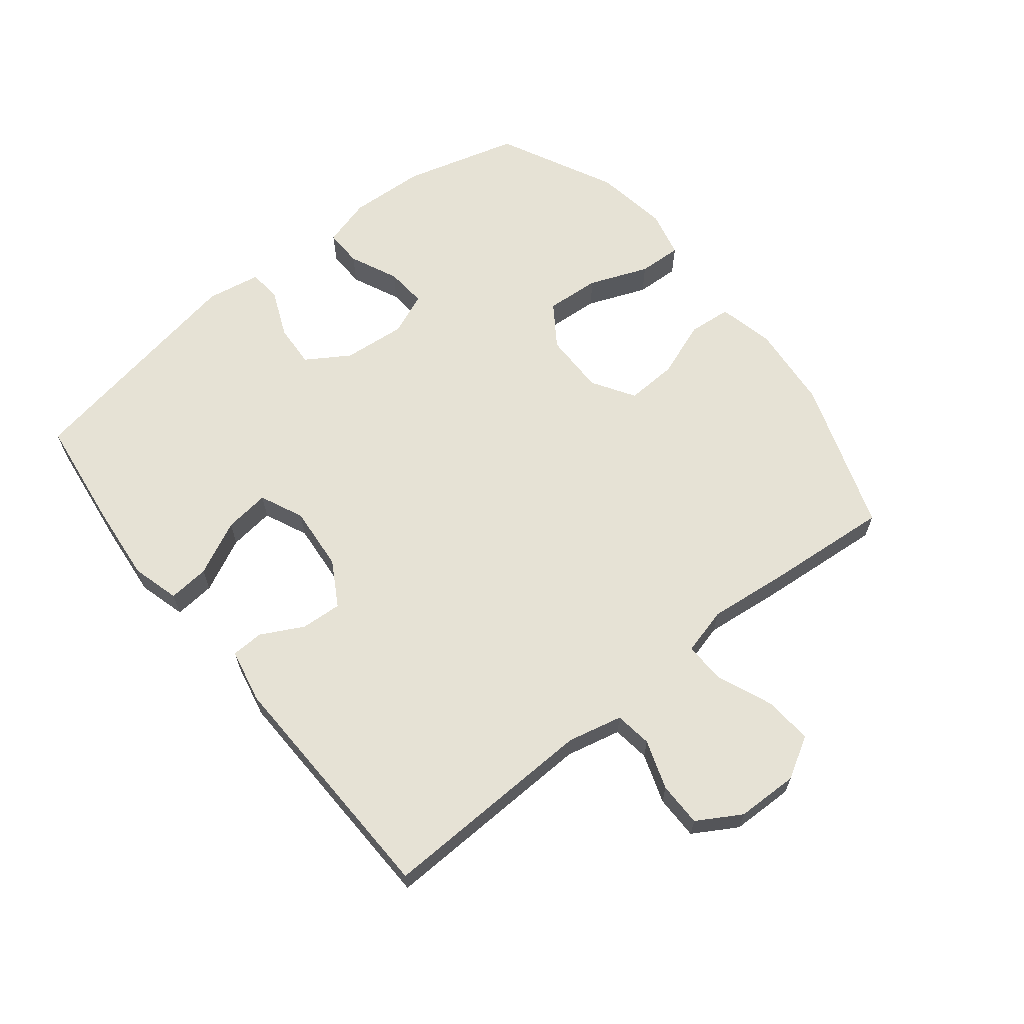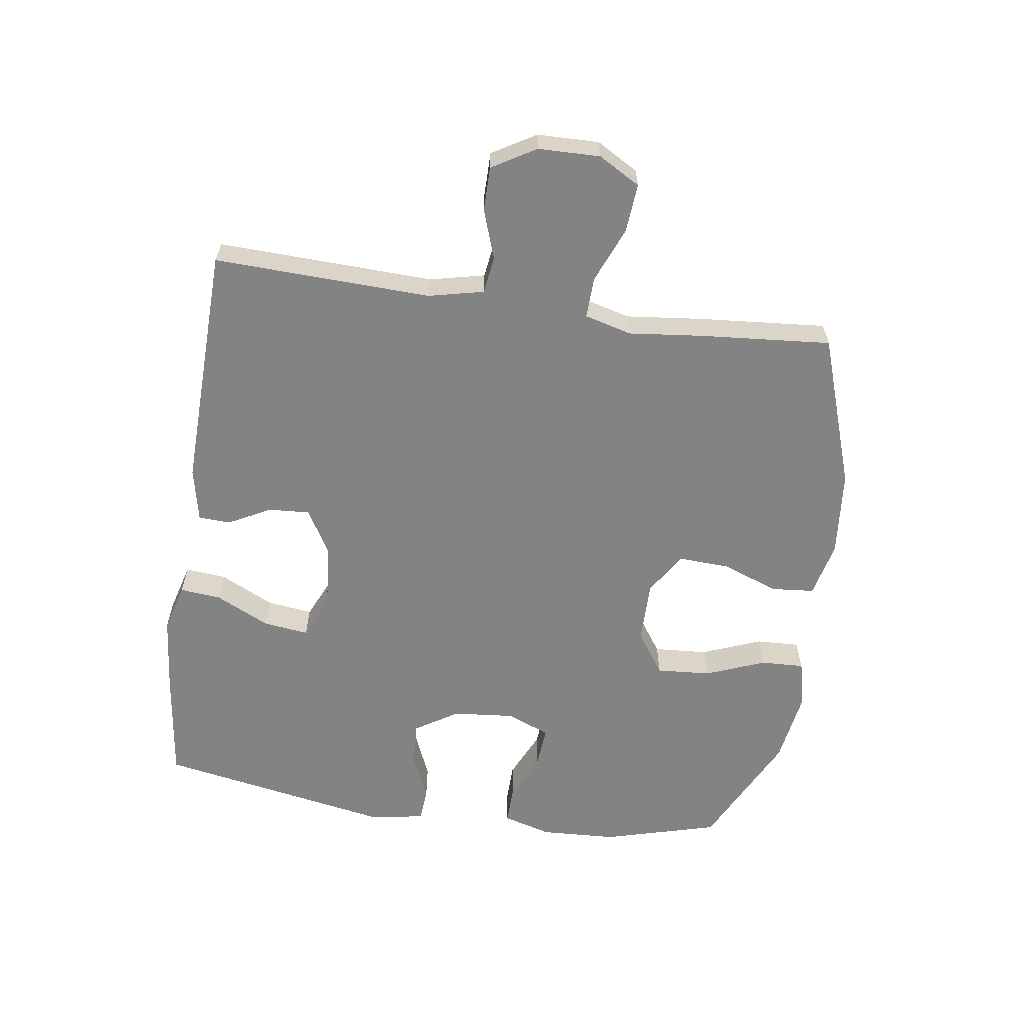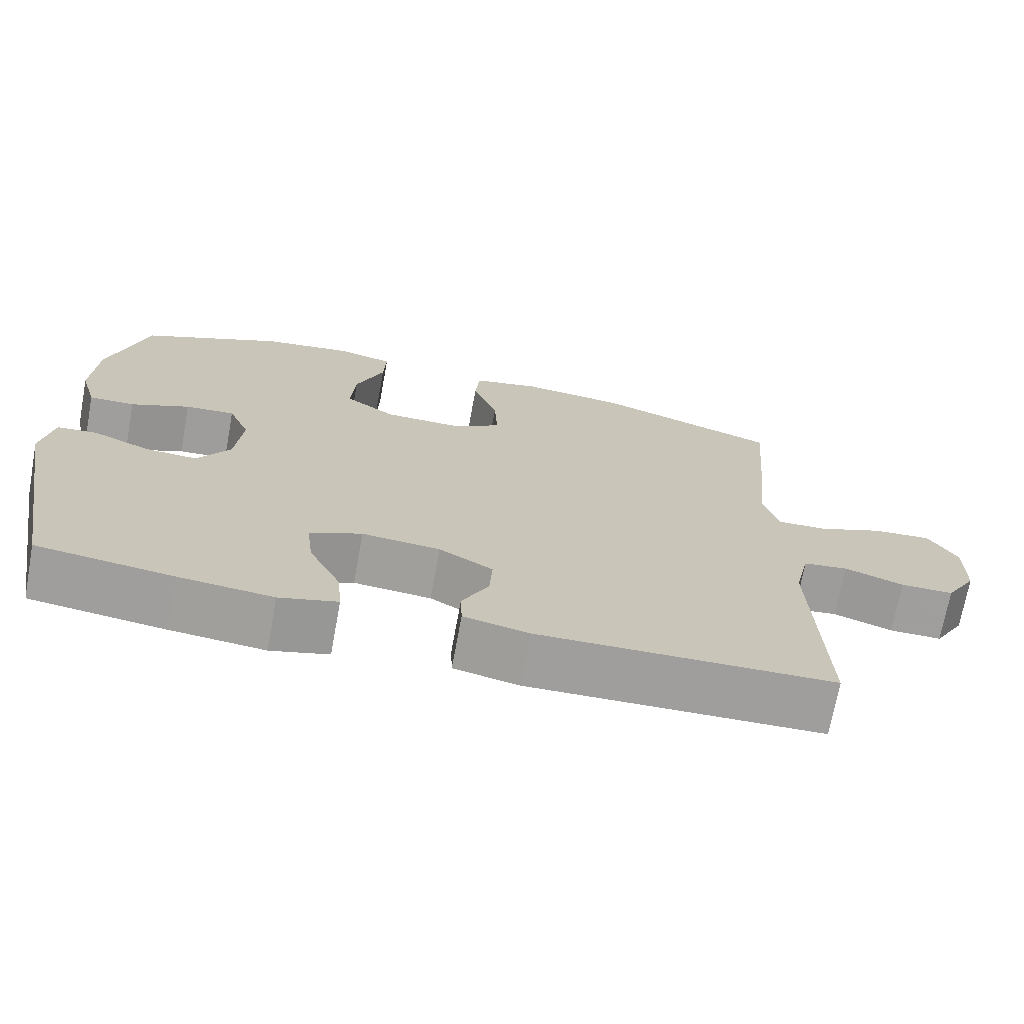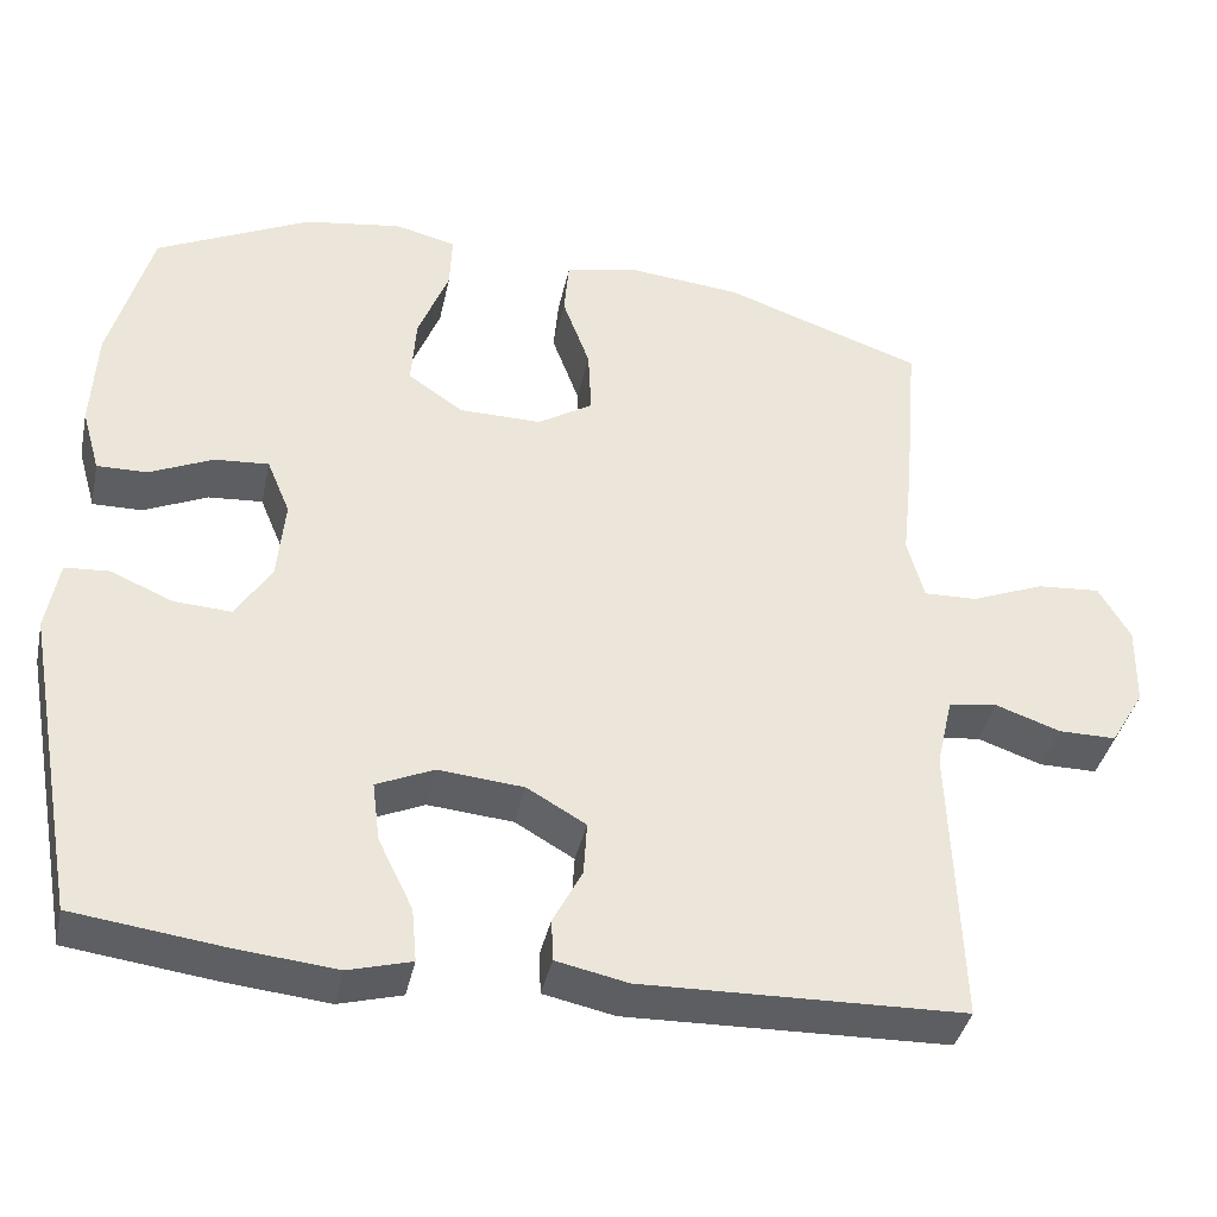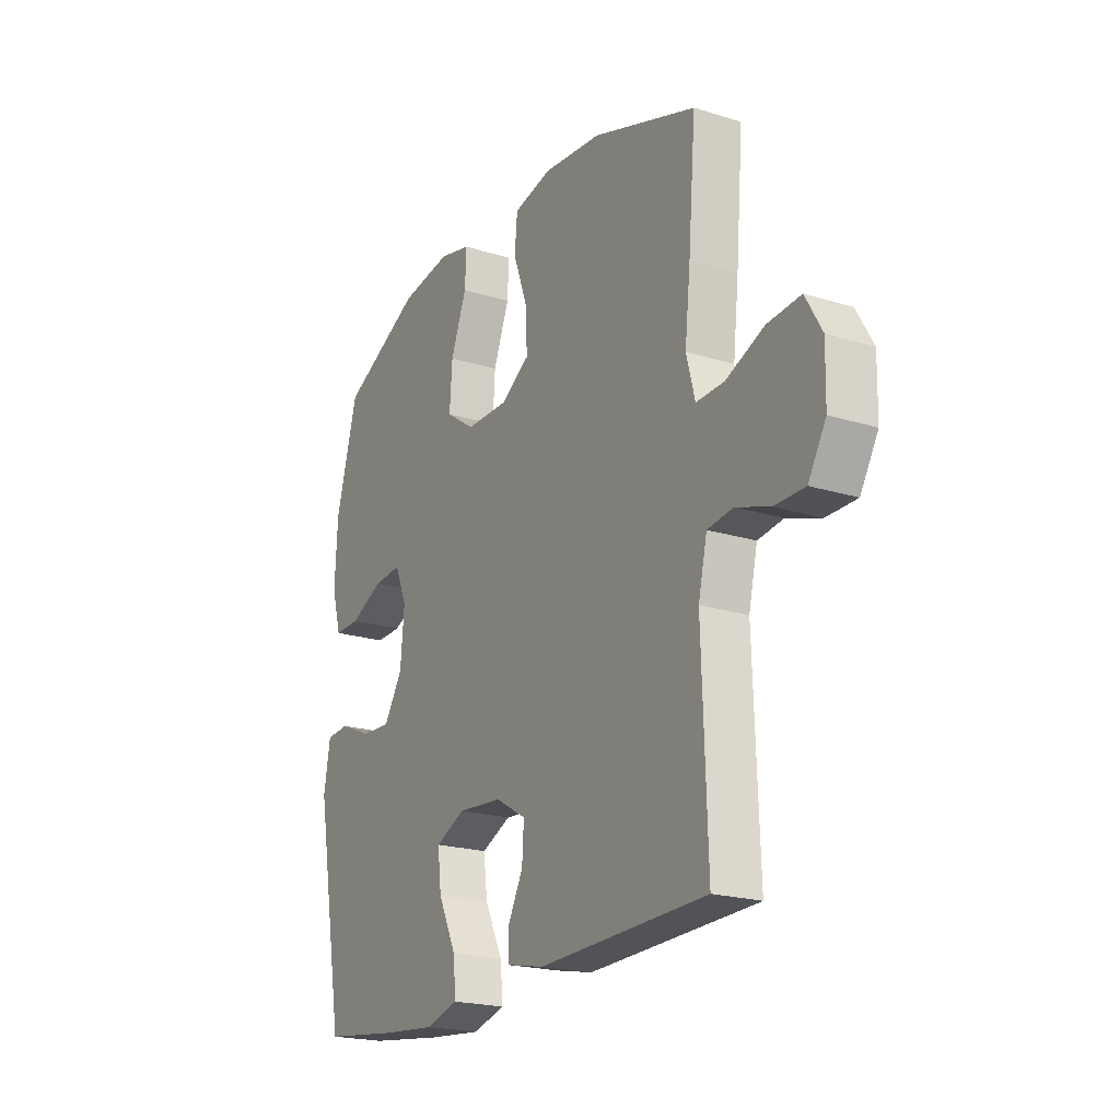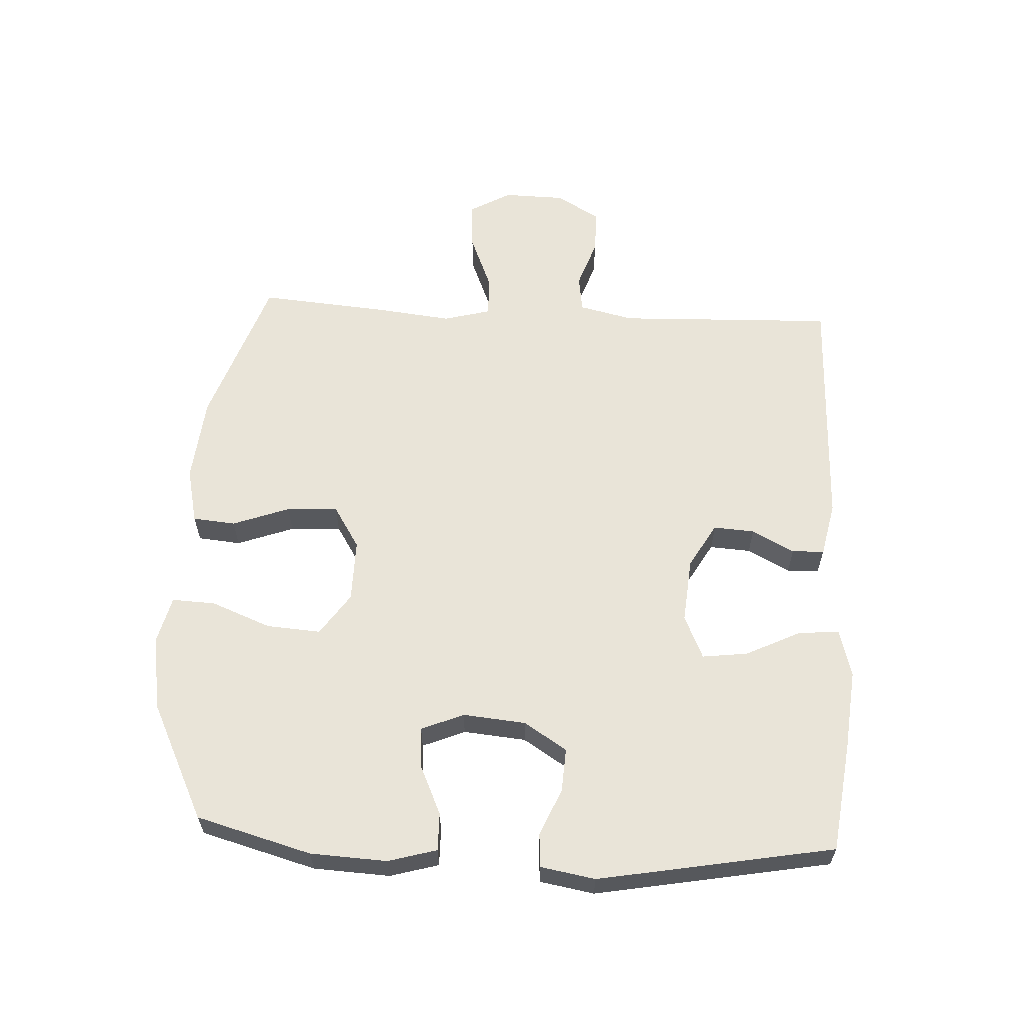
<metadata>
{"format":"obj","ext":"obj","renderer":"f3d","projection":"perspective","resolution":1024,"background":"white","views":[{"elev":64.0,"azim":-128.6,"up":"+Y"},{"elev":-61.1,"azim":-98.3,"up":"+Y"},{"elev":-71.1,"azim":169.6,"up":"+Z"},{"elev":-39.2,"azim":167.9,"up":"+Z"},{"elev":-20.8,"azim":-119.2,"up":"+Z"},{"elev":60.6,"azim":93.0,"up":"+Y"}]}
</metadata>
<code>
v -0.5 0.07 0.5
v -0.259 0.07 0.583
v -0.123 0.07 0.596
v -0.034 0.07 0.576
v -0.028 0.07 0.508
v -0.061 0.07 0.418
v -0.065 0.07 0.337
v 0.002 0.07 0.295
v 0.101 0.07 0.296
v 0.168 0.07 0.342
v 0.162 0.07 0.428
v 0.125 0.07 0.522
v 0.122 0.07 0.591
v 0.196 0.07 0.609
v 0.314 0.07 0.591
v 0.5 0.07 0.5
v 0.55 0.07 0.318
v 0.556 0.07 0.197
v 0.534 0.07 0.12
v 0.474 0.07 0.121
v 0.397 0.07 0.156
v 0.332 0.07 0.161
v 0.304 0.07 0.094
v 0.313 0.07 -0.005
v 0.356 0.07 -0.073
v 0.425 0.07 -0.069
v 0.5 0.07 -0.037
v 0.553 0.07 -0.041
v 0.568 0.07 -0.127
v 0.5 0.07 -0.5
v 0.322 0.07 -0.523
v 0.199 0.07 -0.535
v 0.123 0.07 -0.514
v 0.129 0.07 -0.449
v 0.171 0.07 -0.363
v 0.18 0.07 -0.291
v 0.111 0.07 -0.26
v 0.008 0.07 -0.269
v -0.063 0.07 -0.31
v -0.059 0.07 -0.375
v -0.024 0.07 -0.442
v -0.026 0.07 -0.493
v -0.112 0.07 -0.511
v -0.5 0.07 -0.5
v -0.488 0.07 -0.156
v -0.508 0.07 -0.069
v -0.567 0.07 -0.061
v -0.645 0.07 -0.088
v -0.715 0.07 -0.088
v -0.756 0.07 -0.019
v -0.758 0.07 0.079
v -0.72 0.07 0.145
v -0.643 0.07 0.139
v -0.555 0.07 0.103
v -0.49 0.07 0.101
v -0.47 0.07 0.176
v -0.483 0.07 0.295
v -0.5 0 0.5
v -0.259 0 0.583
v -0.123 0 0.596
v -0.034 0 0.576
v -0.028 0 0.508
v -0.061 0 0.418
v -0.065 0 0.337
v 0.002 0 0.295
v 0.101 0 0.296
v 0.168 0 0.342
v 0.162 0 0.428
v 0.125 0 0.522
v 0.122 0 0.591
v 0.196 0 0.609
v 0.314 0 0.591
v 0.5 0 0.5
v 0.55 0 0.318
v 0.556 0 0.197
v 0.534 0 0.12
v 0.474 0 0.121
v 0.397 0 0.156
v 0.332 0 0.161
v 0.304 0 0.094
v 0.313 0 -0.005
v 0.356 0 -0.073
v 0.425 0 -0.069
v 0.5 0 -0.037
v 0.553 0 -0.041
v 0.568 0 -0.127
v 0.5 0 -0.5
v 0.322 0 -0.523
v 0.199 0 -0.535
v 0.123 0 -0.514
v 0.129 0 -0.449
v 0.171 0 -0.363
v 0.18 0 -0.291
v 0.111 0 -0.26
v 0.008 0 -0.269
v -0.063 0 -0.31
v -0.059 0 -0.375
v -0.024 0 -0.442
v -0.026 0 -0.493
v -0.112 0 -0.511
v -0.5 0 -0.5
v -0.488 0 -0.156
v -0.508 0 -0.069
v -0.567 0 -0.061
v -0.645 0 -0.088
v -0.715 0 -0.088
v -0.756 0 -0.019
v -0.758 0 0.079
v -0.72 0 0.145
v -0.643 0 0.139
v -0.555 0 0.103
v -0.49 0 0.101
v -0.47 0 0.176
v -0.483 0 0.295
f 56 57 1 2
f 55 56 2 3
f 51 52 53 54
f 51 54 55
f 50 51 55
f 47 48 49 50
f 46 47 50 55
f 45 46 55 3
f 40 41 42 43
f 39 40 43 44
f 38 39 44 45
f 32 33 34 35
f 32 35 36
f 31 32 36
f 30 31 36
f 29 30 36
f 26 27 28 29
f 25 26 29 36
f 24 25 36 37
f 18 19 20 21
f 18 21 22
f 17 18 22
f 16 17 22
f 15 16 22
f 14 15 22 23
f 11 12 13 14
f 10 11 14 23
f 3 4 5 6
f 3 6 7
f 45 3 7
f 38 45 7 8
f 37 38 8 9
f 23 24 37
f 9 10 23 37
f 59 58 114 113
f 60 59 113 112
f 111 110 109 108
f 112 111 108
f 112 108 107
f 107 106 105 104
f 112 107 104 103
f 60 112 103 102
f 100 99 98 97
f 101 100 97 96
f 102 101 96 95
f 92 91 90 89
f 93 92 89
f 93 89 88
f 93 88 87
f 93 87 86
f 86 85 84 83
f 93 86 83 82
f 94 93 82 81
f 78 77 76 75
f 79 78 75
f 79 75 74
f 79 74 73
f 79 73 72
f 80 79 72 71
f 71 70 69 68
f 80 71 68 67
f 63 62 61 60
f 64 63 60
f 64 60 102
f 65 64 102 95
f 66 65 95 94
f 94 81 80
f 94 80 67 66
f 1 58 59 2
f 2 59 60 3
f 3 60 61 4
f 4 61 62 5
f 5 62 63 6
f 6 63 64 7
f 7 64 65 8
f 8 65 66 9
f 9 66 67 10
f 10 67 68 11
f 11 68 69 12
f 12 69 70 13
f 13 70 71 14
f 14 71 72 15
f 15 72 73 16
f 16 73 74 17
f 17 74 75 18
f 18 75 76 19
f 19 76 77 20
f 20 77 78 21
f 21 78 79 22
f 22 79 80 23
f 23 80 81 24
f 24 81 82 25
f 25 82 83 26
f 26 83 84 27
f 27 84 85 28
f 28 85 86 29
f 29 86 87 30
f 30 87 88 31
f 31 88 89 32
f 32 89 90 33
f 33 90 91 34
f 34 91 92 35
f 35 92 93 36
f 36 93 94 37
f 37 94 95 38
f 38 95 96 39
f 39 96 97 40
f 40 97 98 41
f 41 98 99 42
f 42 99 100 43
f 43 100 101 44
f 44 101 102 45
f 45 102 103 46
f 46 103 104 47
f 47 104 105 48
f 48 105 106 49
f 49 106 107 50
f 50 107 108 51
f 51 108 109 52
f 52 109 110 53
f 53 110 111 54
f 54 111 112 55
f 55 112 113 56
f 56 113 114 57
f 57 114 58 1

</code>
